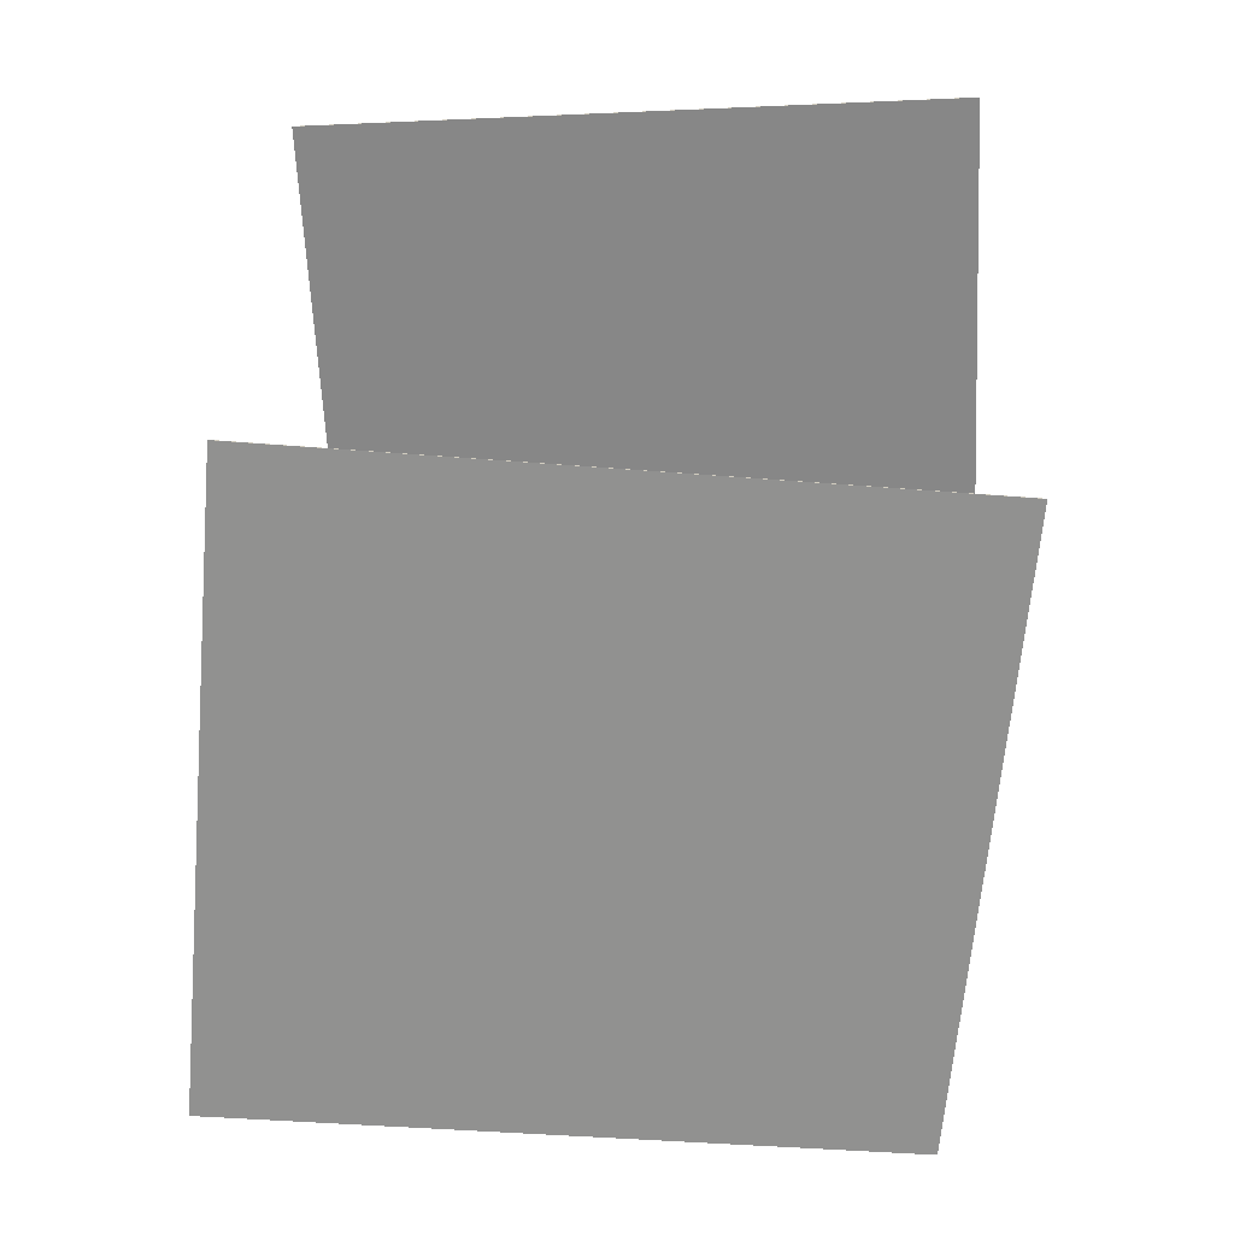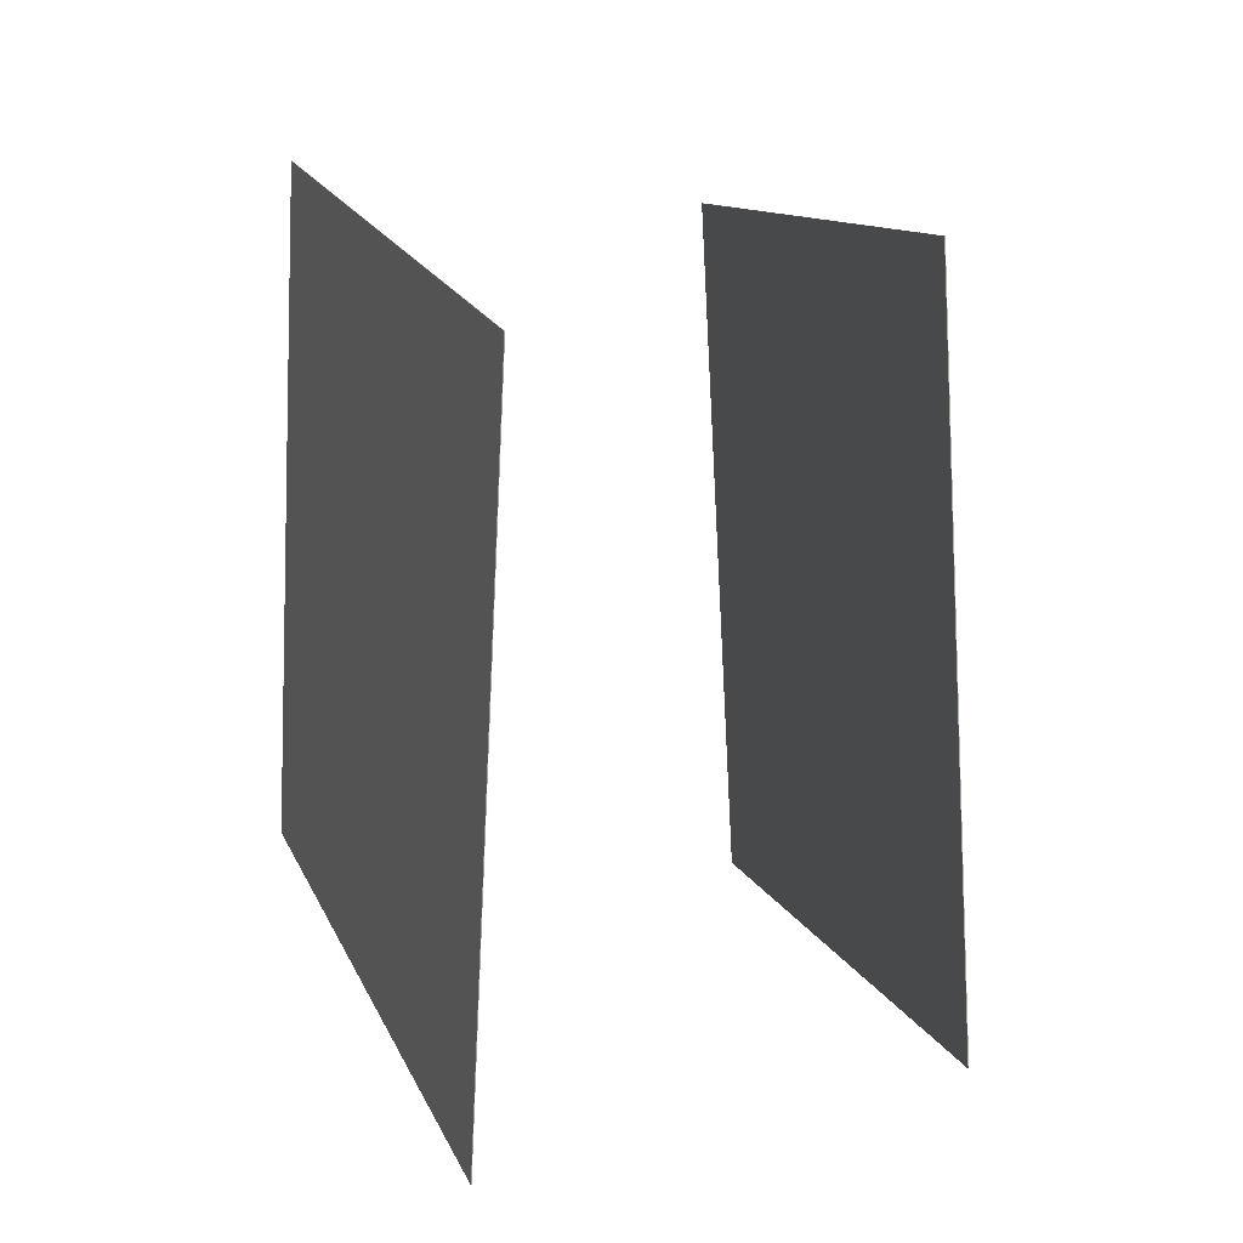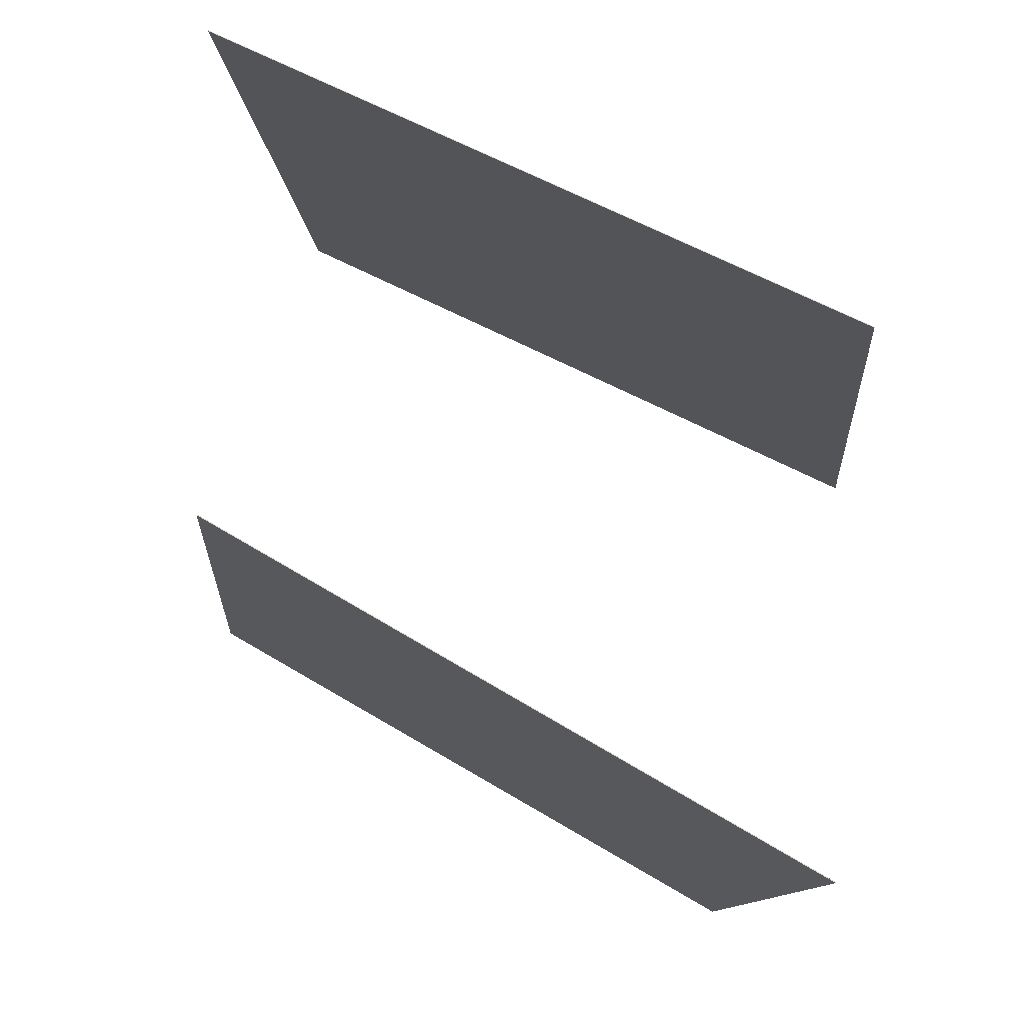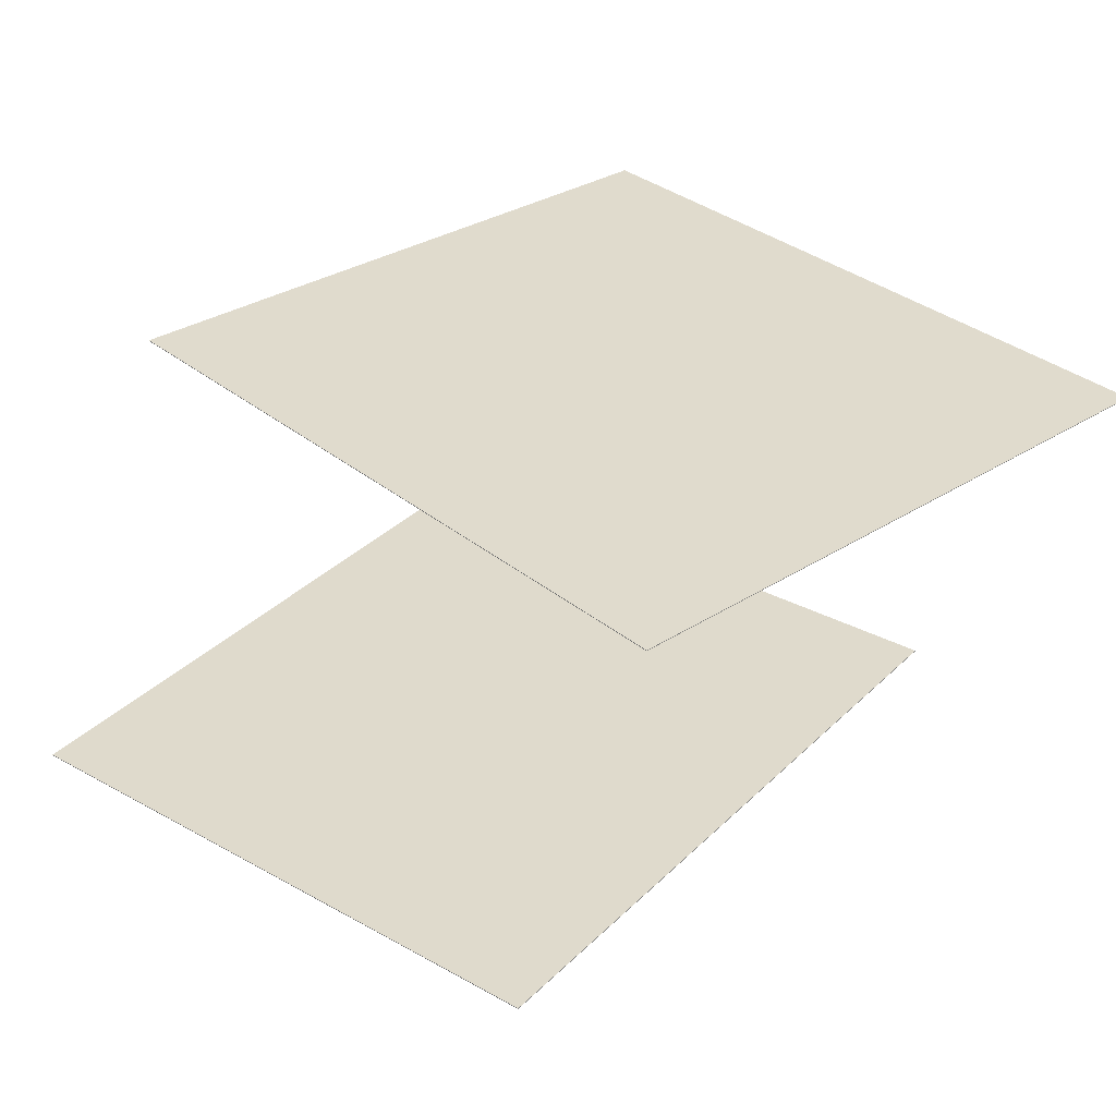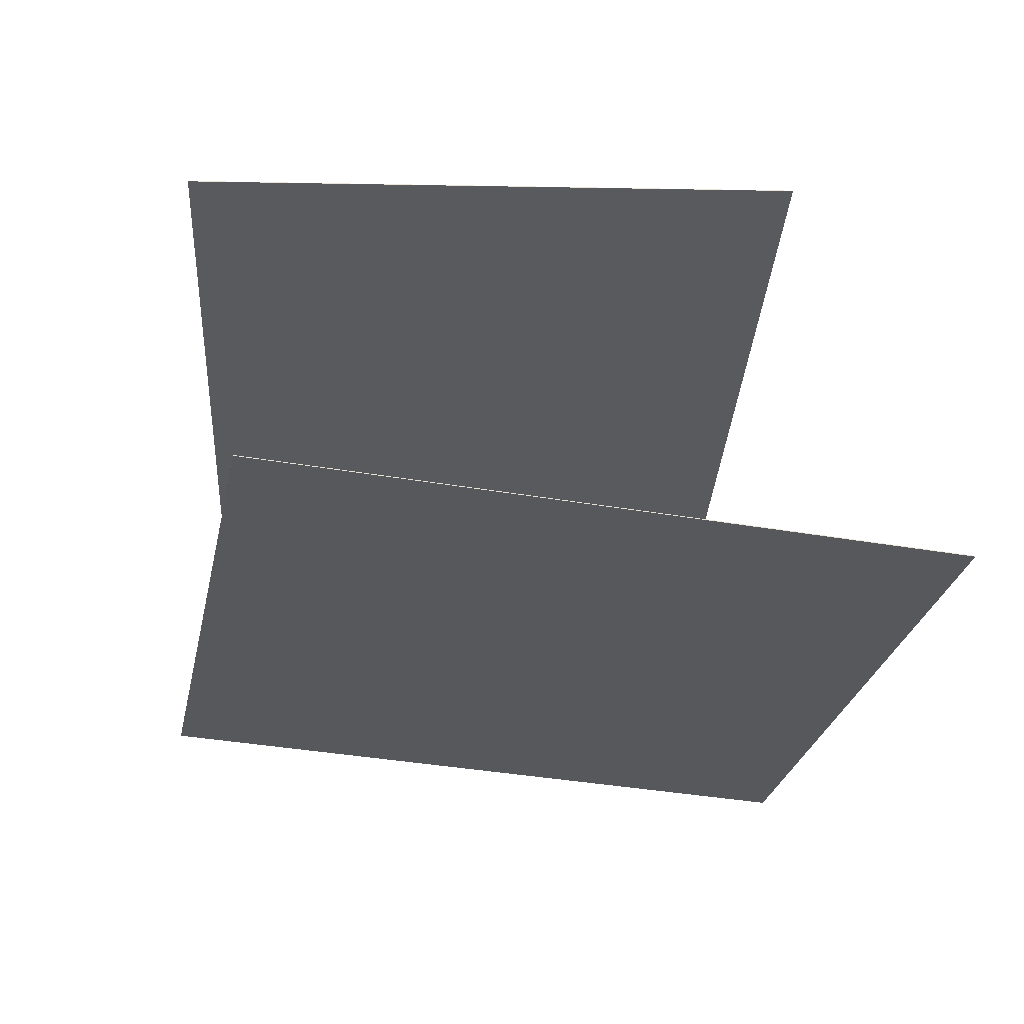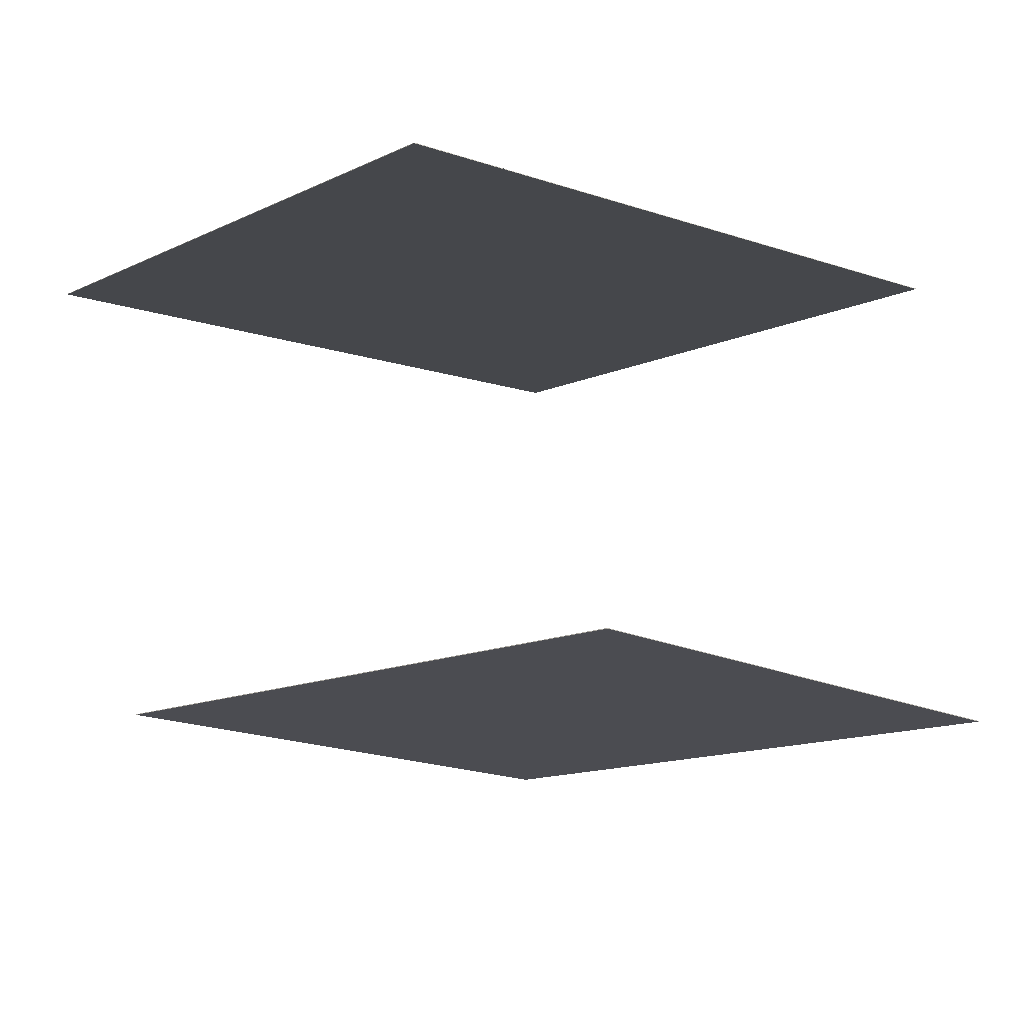
<metadata>
{"format":"obj","ext":"obj","renderer":"f3d","projection":"perspective","resolution":1024,"background":"white","views":[{"elev":-63.4,"azim":-91.4,"up":"+Y"},{"elev":14.6,"azim":-107.7,"up":"+Z"},{"elev":78.1,"azim":27.2,"up":"+Z"},{"elev":33.6,"azim":-137.2,"up":"+Y"},{"elev":-30.7,"azim":82.1,"up":"+Y"},{"elev":-12.3,"azim":-44.0,"up":"+Y"}]}
</metadata>
<code>
v -0.3298 -0.3756 -0.5234
v -0.2646 -0.3429 0.4626
v 0.6086 -0.4155 -0.5841
v 0.6738 -0.3828 0.4019
v -0.3298 -0.3767 -0.5233
v -0.2646 -0.344 0.4627
v 0.6085 -0.4166 -0.5841
v 0.6738 -0.3839 0.4019
f 1.0 7.0 5.0
f 1.0 3.0 7.0
f 1.0 4.0 3.0
f 1.0 2.0 4.0
f 3.0 8.0 7.0
f 3.0 4.0 8.0
f 5.0 7.0 8.0
f 5.0 8.0 6.0
f 1.0 5.0 6.0
f 1.0 6.0 2.0
f 2.0 6.0 8.0
f 2.0 8.0 4.0
v -0.5121 0.2844 -0.493
v -0.5823 0.2567 0.4293
v -0.5121 0.2852 -0.4929
v -0.5823 0.2576 0.4294
v 0.4727 0.2939 -0.4177
v 0.4025 0.2663 0.5046
v 0.4727 0.2948 -0.4176
v 0.4025 0.2672 0.5047
f 9.0 15.0 13.0
f 9.0 11.0 15.0
f 9.0 12.0 11.0
f 9.0 10.0 12.0
f 11.0 16.0 15.0
f 11.0 12.0 16.0
f 13.0 15.0 16.0
f 13.0 16.0 14.0
f 9.0 13.0 14.0
f 9.0 14.0 10.0
f 10.0 14.0 16.0
f 10.0 16.0 12.0

</code>
